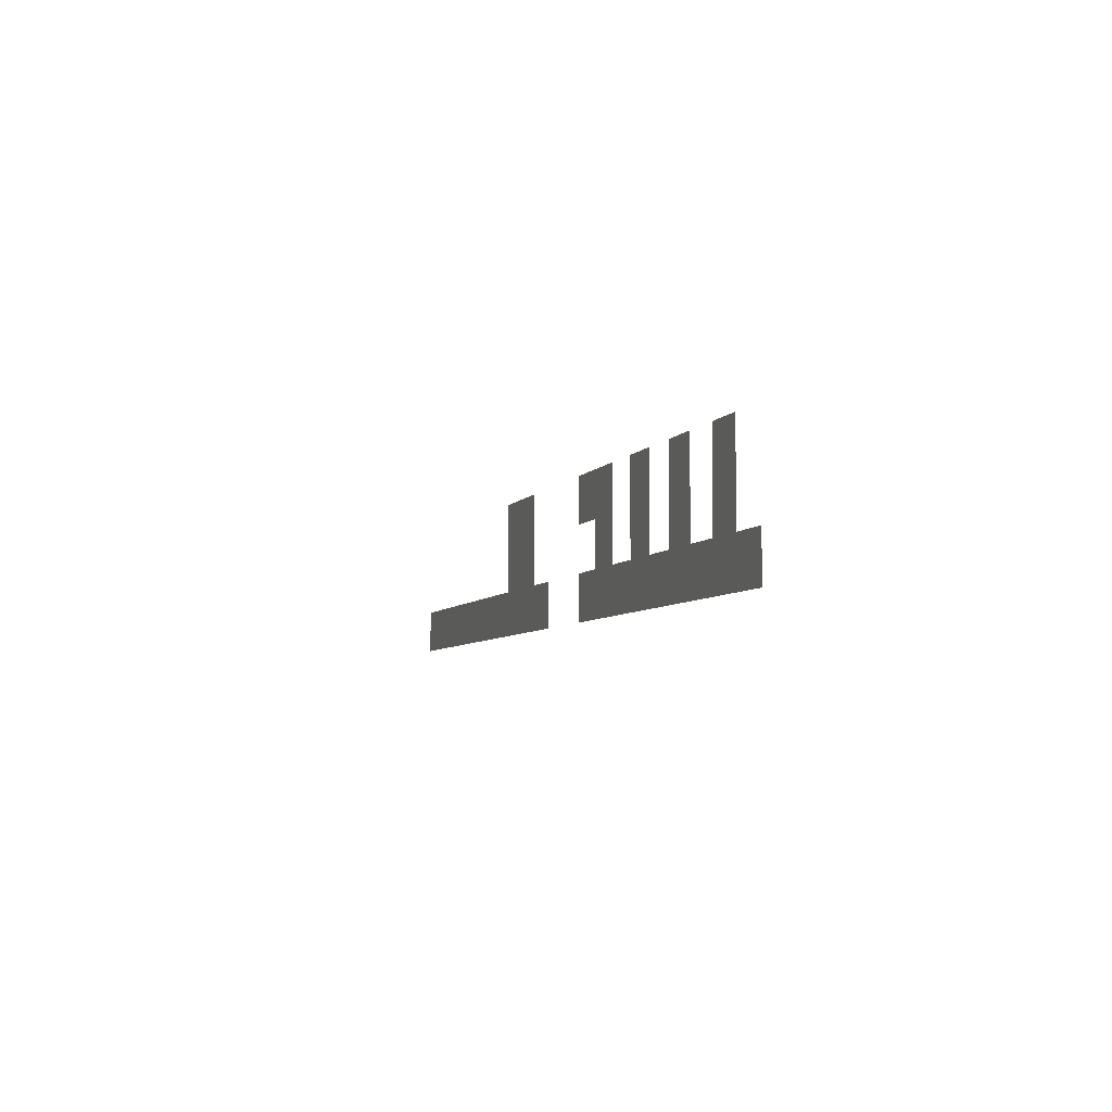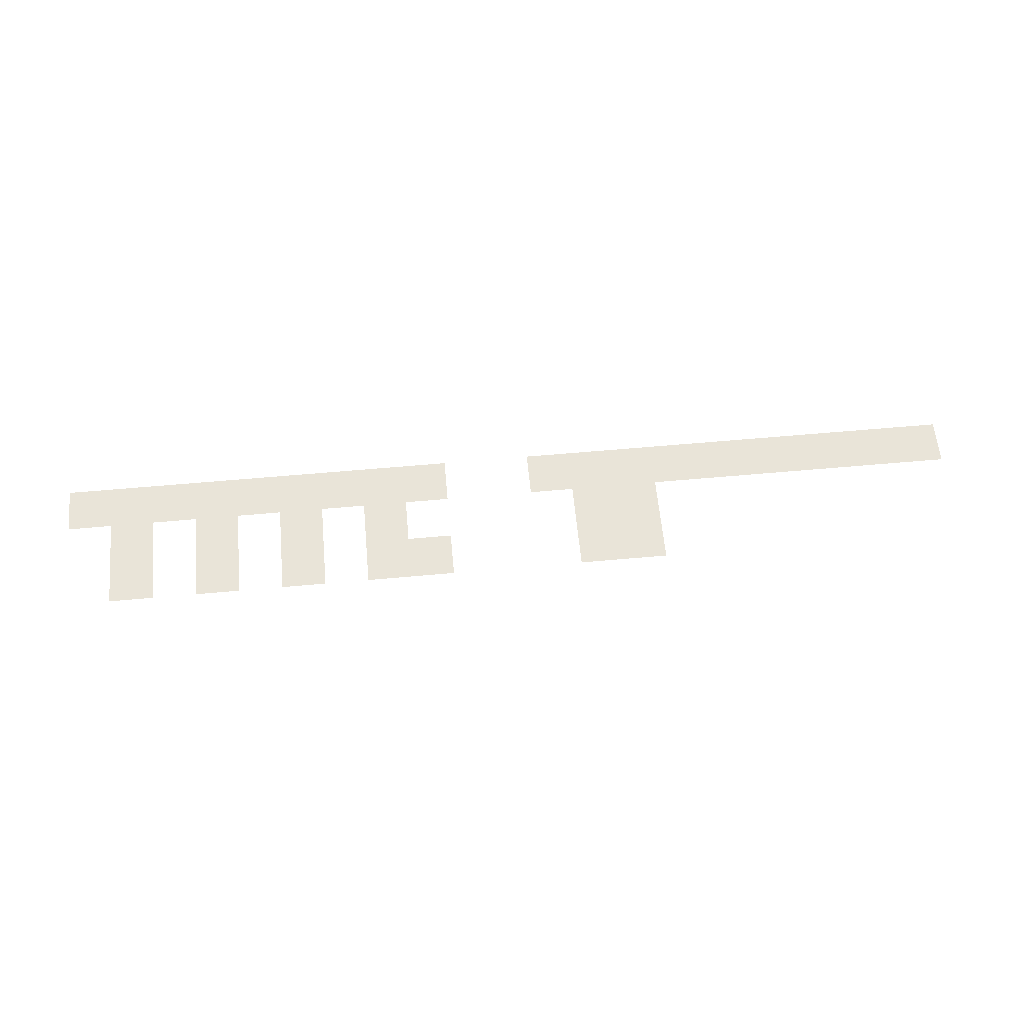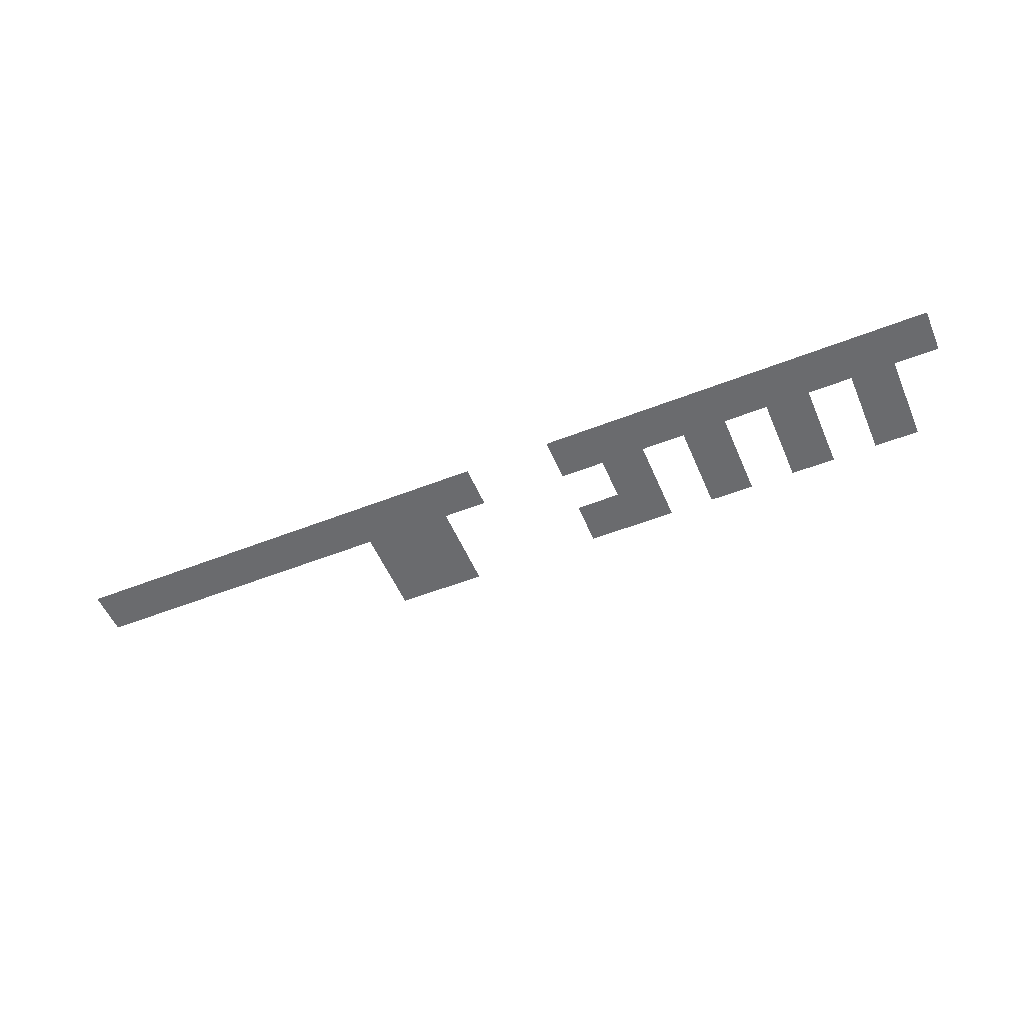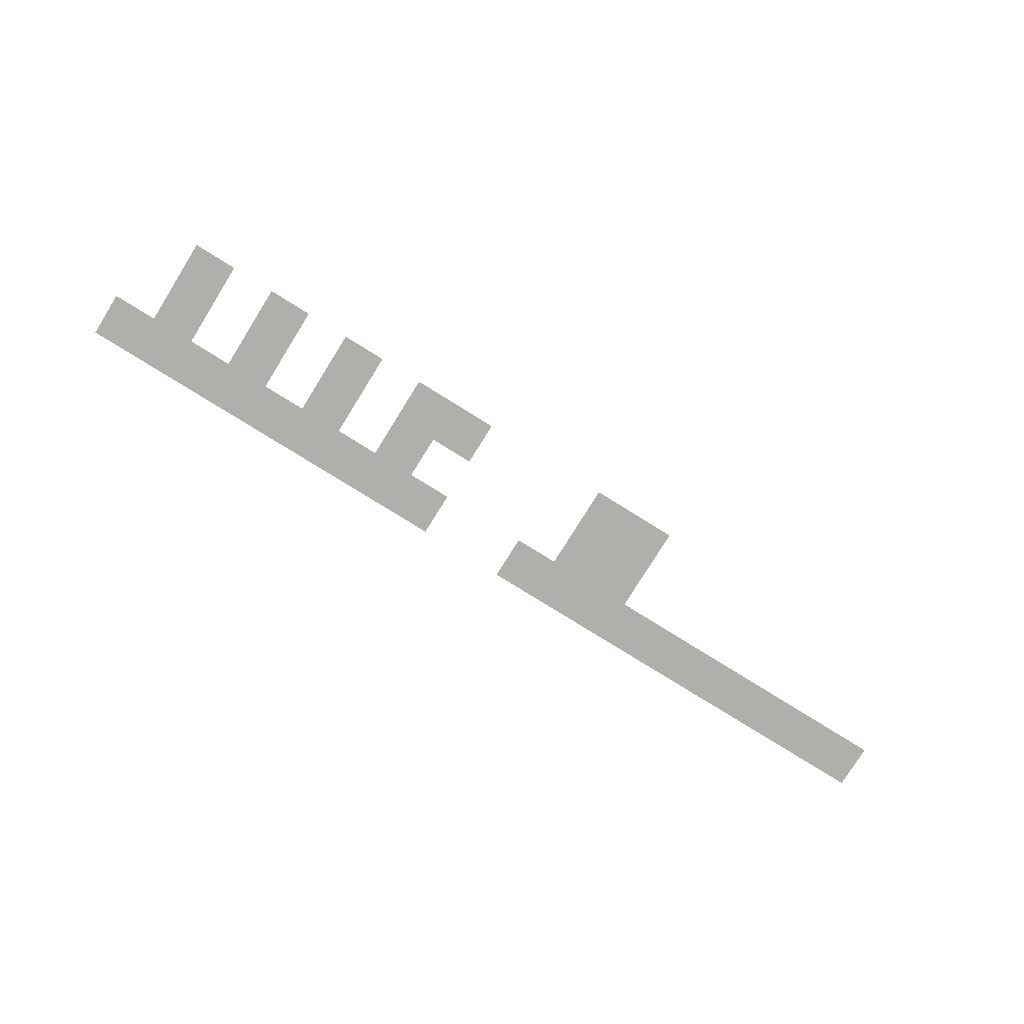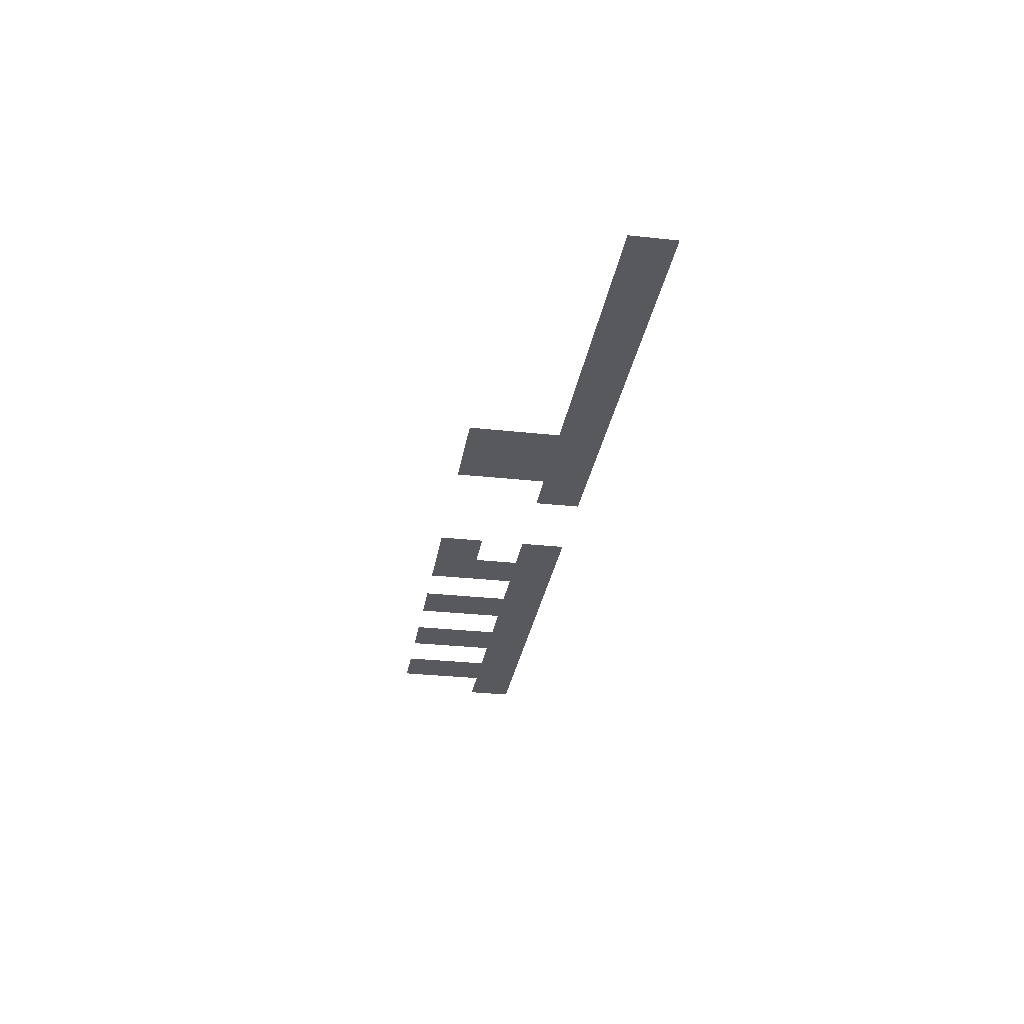
<metadata>
{"format":"obj","ext":"obj","renderer":"f3d","projection":"perspective","resolution":1024,"background":"white","views":[{"elev":-5.7,"azim":71.8,"up":"+Y"},{"elev":60.7,"azim":174.7,"up":"+Z"},{"elev":-53.4,"azim":22.8,"up":"+Z"},{"elev":-78.1,"azim":148.1,"up":"+Z"},{"elev":-30.1,"azim":-99.1,"up":"+Z"}]}
</metadata>
<code>
v -416 -448 0
v -448 -448 0
v -448 -416 0
v -416 -416 0
v -480 -448 0
v -512 -448 0
v -512 -416 0
v -480 -416 0
v -544 -448 0
v -576 -448 0
v -576 -416 0
v -544 -416 0
v -608 -448 0
v -640 -448 0
v -640 -416 0
v -608 -416 0
v -640 -448 0
v -672 -448 0
v -672 -416 0
v -640 -416 0
v -768 -448 0
v -800 -448 0
v -800 -416 0
v -768 -416 0
v -800 -448 0
v -832 -448 0
v -832 -416 0
v -800 -416 0
v -416 -480 0
v -448 -480 0
v -448 -448 0
v -416 -448 0
v -480 -480 0
v -512 -480 0
v -512 -448 0
v -480 -448 0
v -544 -480 0
v -576 -480 0
v -576 -448 0
v -544 -448 0
v -608 -480 0
v -640 -480 0
v -640 -448 0
v -608 -448 0
v -768 -480 0
v -800 -480 0
v -800 -448 0
v -768 -448 0
v -800 -480 0
v -832 -480 0
v -832 -448 0
v -800 -448 0
v -384 -512 0
v -416 -512 0
v -416 -480 0
v -384 -480 0
v -416 -512 0
v -448 -512 0
v -448 -480 0
v -416 -480 0
v -448 -512 0
v -480 -512 0
v -480 -480 0
v -448 -480 0
v -480 -512 0
v -512 -512 0
v -512 -480 0
v -480 -480 0
v -512 -512 0
v -544 -512 0
v -544 -480 0
v -512 -480 0
v -544 -512 0
v -576 -512 0
v -576 -480 0
v -544 -480 0
v -576 -512 0
v -608 -512 0
v -608 -480 0
v -576 -480 0
v -608 -512 0
v -640 -512 0
v -640 -480 0
v -608 -480 0
v -640 -512 0
v -672 -512 0
v -672 -480 0
v -640 -480 0
v -736 -512 0
v -768 -512 0
v -768 -480 0
v -736 -480 0
v -768 -512 0
v -800 -512 0
v -800 -480 0
v -768 -480 0
v -800 -512 0
v -832 -512 0
v -832 -480 0
v -800 -480 0
v -832 -512 0
v -864 -512 0
v -864 -480 0
v -832 -480 0
v -864 -512 0
v -896 -512 0
v -896 -480 0
v -864 -480 0
v -896 -512 0
v -928 -512 0
v -928 -480 0
v -896 -480 0
v -928 -512 0
v -960 -512 0
v -960 -480 0
v -928 -480 0
v -960 -512 0
v -992 -512 0
v -992 -480 0
v -960 -480 0
v -992 -512 0
v -1024 -512 0
v -1024 -480 0
v -992 -480 0
v -1024 -512 0
v -1056 -512 0
v -1056 -480 0
v -1024 -480 0
g academy-hallway_mesh_0009
f 1 2 3 4
f 5 6 7 8
f 9 10 11 12
f 13 14 15 16
f 17 18 19 20
f 21 22 23 24
f 25 26 27 28
f 29 30 31 32
f 33 34 35 36
f 37 38 39 40
f 41 42 43 44
f 45 46 47 48
f 49 50 51 52
f 53 54 55 56
f 57 58 59 60
f 61 62 63 64
f 65 66 67 68
f 69 70 71 72
f 73 74 75 76
f 77 78 79 80
f 81 82 83 84
f 85 86 87 88
f 89 90 91 92
f 93 94 95 96
f 97 98 99 100
f 101 102 103 104
f 105 106 107 108
f 109 110 111 112
f 113 114 115 116
f 117 118 119 120
f 121 122 123 124
f 125 126 127 128

</code>
